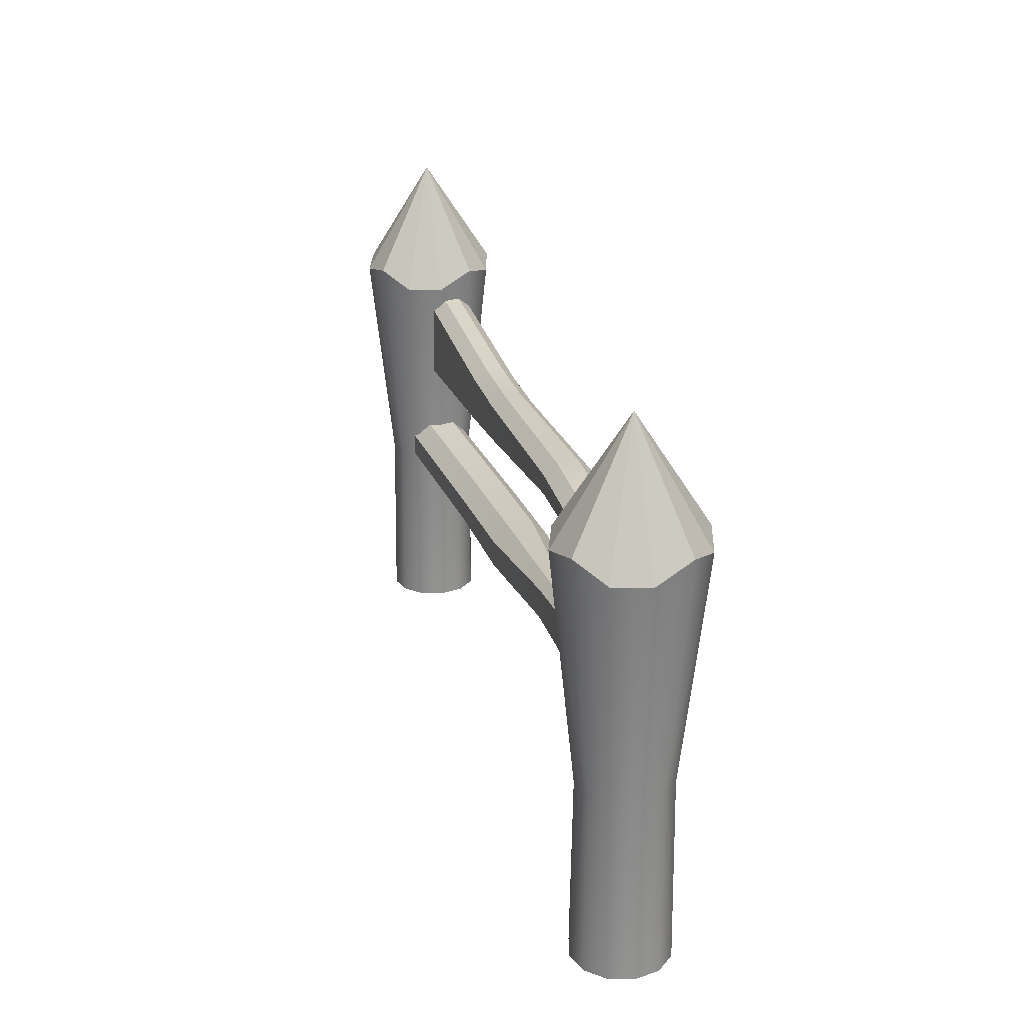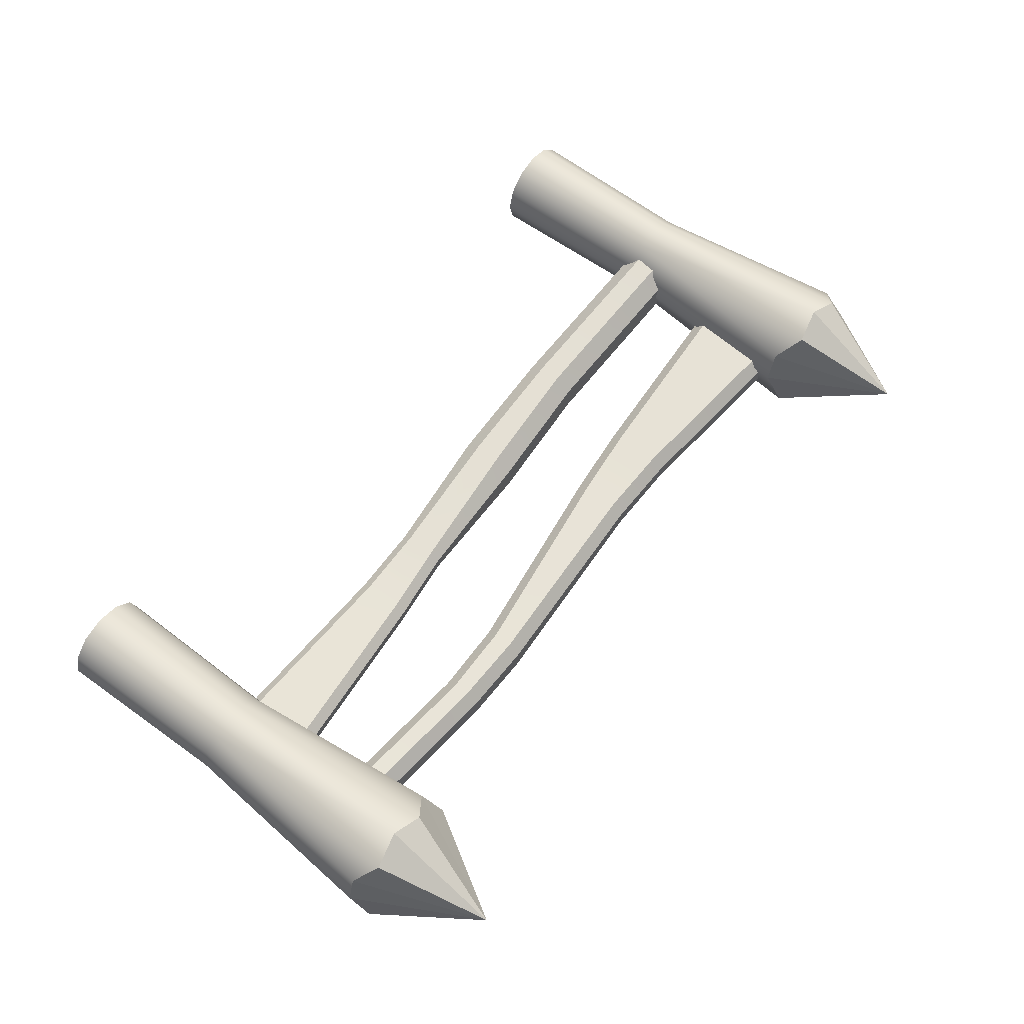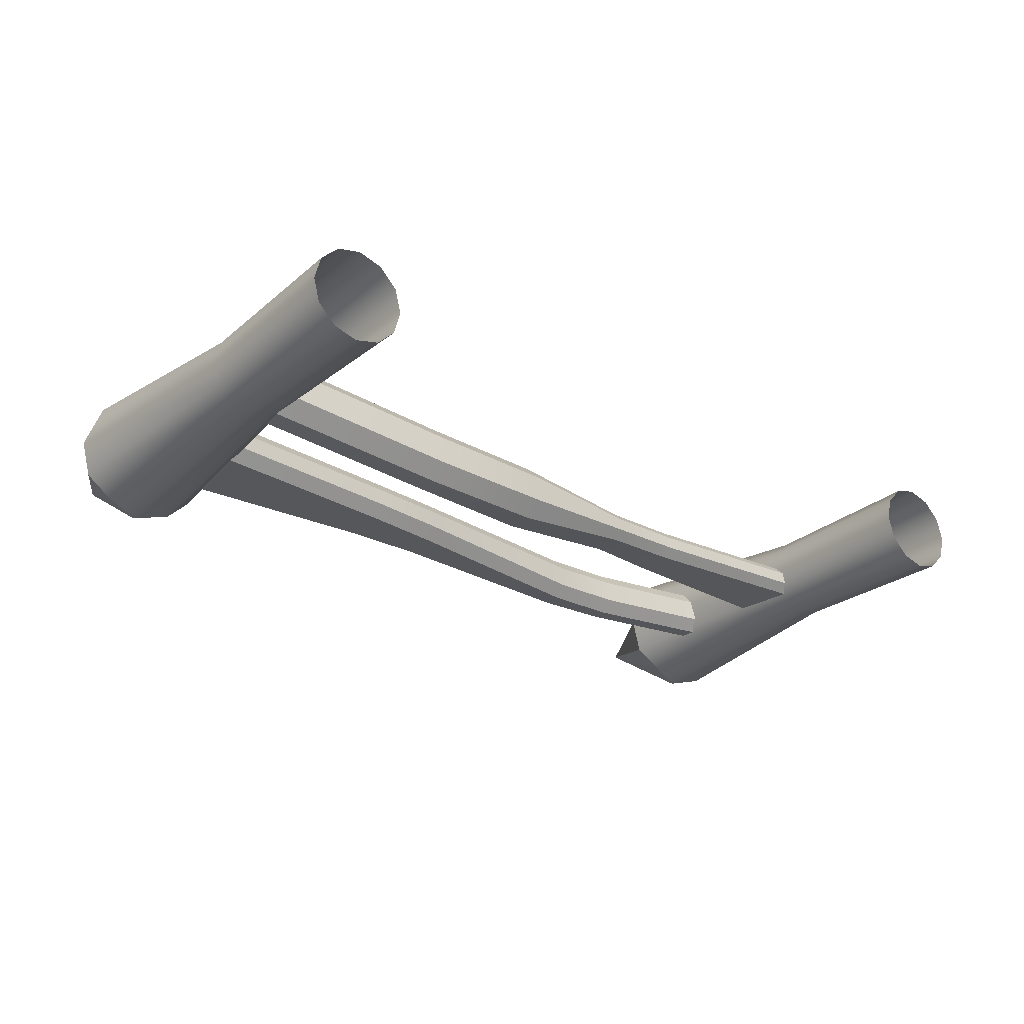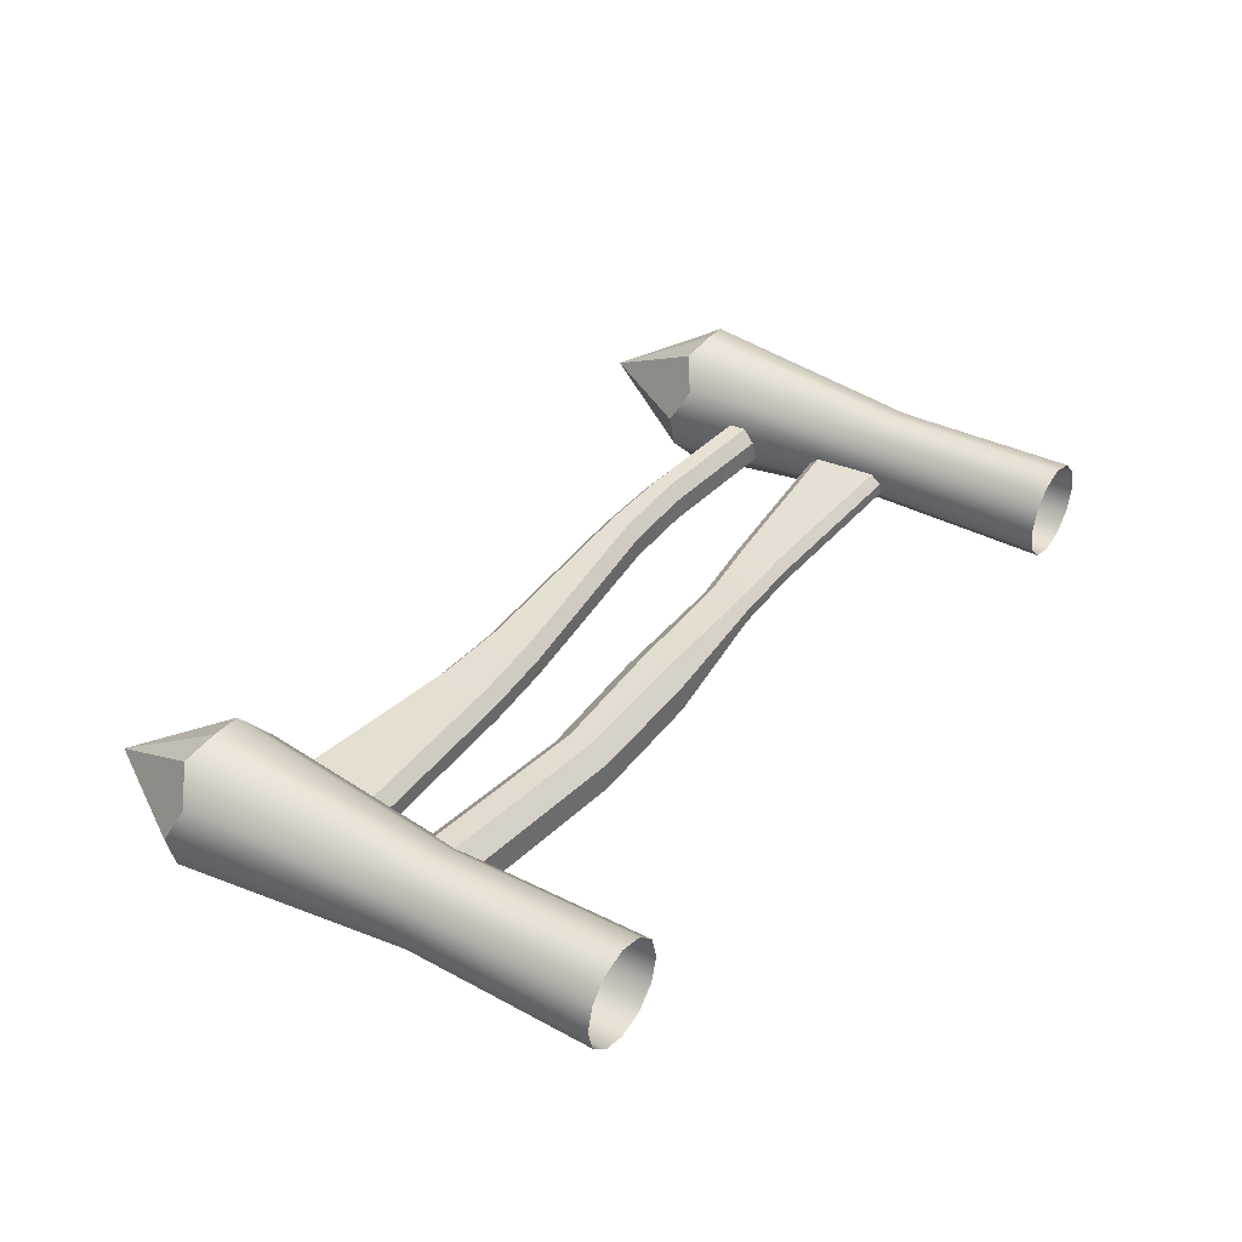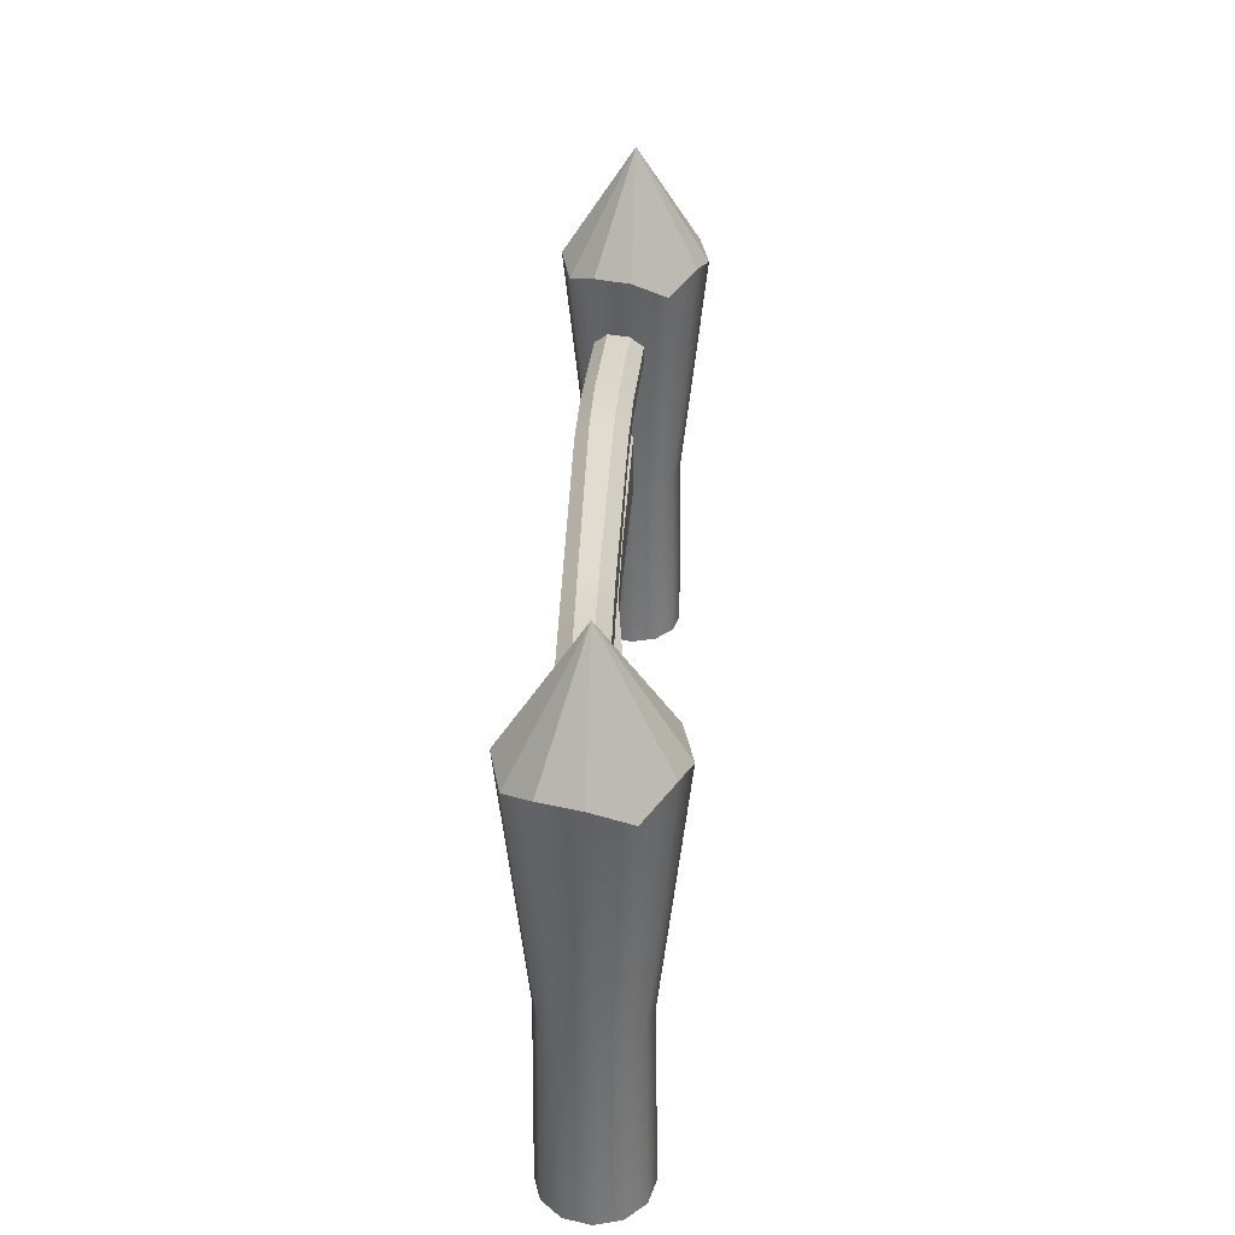
<metadata>
{"format":"obj","ext":"obj","renderer":"f3d","projection":"perspective","resolution":1024,"background":"white","views":[{"elev":24.4,"azim":75.6,"up":"+Y"},{"elev":62.1,"azim":126.8,"up":"+Z"},{"elev":-26.2,"azim":-38.9,"up":"+Z"},{"elev":37.5,"azim":-56.5,"up":"+Z"},{"elev":33.9,"azim":-87.5,"up":"+Y"}]}
</metadata>
<code>
o Model_Fence_01
v 1.212 1.057 0
v 1.039 1.392 0
v 1.199 1.106 -0.09274
v 1.199 1.106 -0.09274
v 1.039 1.392 0
v 1.131 1.082 -0.1606
v 1.131 1.082 -0.1606
v 1.039 1.392 0
v 1.039 1.106 -0.1855
v 1.039 1.106 -0.1855
v 1.039 1.392 0
v 0.9458 1.078 -0.1606
v 0.9458 1.078 -0.1606
v 1.039 1.392 0
v 0.8893 1.106 -0.09677
v 0.8893 1.106 -0.09677
v 1.039 1.392 0
v 0.8645 1.106 -0.004031
v 0.8645 1.106 -0.004031
v 1.039 1.392 0
v 0.8893 1.057 0.08871
v 0.8893 1.057 0.08871
v 1.039 1.392 0
v 0.9572 1.106 0.1566
v 0.9572 1.106 0.1566
v 1.039 1.392 0
v 1.039 1.087 0.1855
v 1.039 1.087 0.1855
v 1.039 1.392 0
v 1.131 1.106 0.1606
v 1.131 1.106 0.1606
v 1.039 1.392 0
v 1.188 1.057 0.09274
v 1.188 1.057 0.09274
v 1.039 1.392 0
v 1.212 1.057 0
v -0.8645 1.057 0
v -1.038 1.392 0
v -0.8778 1.106 -0.09274
v -0.8778 1.106 -0.09274
v -1.038 1.392 0
v -0.9457 1.082 -0.1606
v -0.9457 1.082 -0.1606
v -1.038 1.392 0
v -1.038 1.106 -0.1855
v -1.038 1.106 -0.1855
v -1.038 1.392 0
v -1.131 1.078 -0.1606
v -1.131 1.078 -0.1606
v -1.038 1.392 0
v -1.188 1.106 -0.09677
v -1.188 1.106 -0.09677
v -1.038 1.392 0
v -1.212 1.106 -0.004031
v -1.212 1.106 -0.004031
v -1.038 1.392 0
v -1.188 1.057 0.08871
v -1.188 1.057 0.08871
v -1.038 1.392 0
v -1.12 1.106 0.1566
v -1.12 1.106 0.1566
v -1.038 1.392 0
v -1.038 1.087 0.1855
v -1.038 1.087 0.1855
v -1.038 1.392 0
v -0.9457 1.106 0.1606
v -0.9457 1.106 0.1606
v -1.038 1.392 0
v -0.8893 1.057 0.09274
v -0.8893 1.057 0.09274
v -1.038 1.392 0
v -0.8645 1.057 0
v 1.039 0.008488 -0.1265
v 1.102 0.008488 -0.1095
v 1.099 0.4924 -0.1049
v 1.039 0.4924 -0.1211
v 0.9754 0.008488 -0.1095
v 1.039 1.106 -0.1855
v 1.131 1.082 -0.1606
v 0.9458 1.078 -0.1606
v 0.9783 0.4924 -0.1049
v 0.9291 0.008488 -0.06325
v 0.8893 1.106 -0.09677
v 0.9385 0.4924 -0.06219
v 0.8645 1.106 -0.004031
v 0.9121 0.008488 -2.7e-05
v 0.9223 0.4924 -0.001695
v 0.8893 1.057 0.08871
v 0.9385 0.4919 0.0588
v 0.9291 0.008488 0.06319
v 0.9754 0.008488 0.1095
v 0.9828 0.4924 0.1031
v 0.9572 1.106 0.1566
v 1.039 1.087 0.1855
v 1.039 0.4919 0.1209
v 1.039 0.008488 0.1264
v 1.102 0.008488 0.1095
v 1.099 0.4924 0.1047
v 1.131 1.106 0.1606
v 1.188 1.057 0.09274
v 1.144 0.4919 0.06038
v 1.148 0.008488 0.06319
v 1.165 0.008488 -2.7e-05
v 1.212 1.057 0
v 1.16 0.4919 -0.00012
v 1.148 0.008488 -0.06325
v 1.144 0.4924 -0.06062
v 1.199 1.106 -0.09274
v 1.102 0.008488 -0.1095
v 1.131 1.082 -0.1606
v 1.099 0.4924 -0.1049
v -1.038 0.008488 -0.1265
v -0.9752 0.008488 -0.1095
v -0.9776 0.4924 -0.1049
v -1.038 0.4924 -0.1211
v -1.102 0.008488 -0.1095
v -1.038 1.106 -0.1855
v -0.9457 1.082 -0.1606
v -1.131 1.078 -0.1606
v -1.099 0.4924 -0.1049
v -1.148 0.008488 -0.06325
v -1.188 1.106 -0.09677
v -1.138 0.4924 -0.06219
v -1.212 1.106 -0.004031
v -1.165 0.008488 -2.7e-05
v -1.155 0.4924 -0.001695
v -1.188 1.057 0.08871
v -1.138 0.4919 0.0588
v -1.148 0.008488 0.06319
v -1.102 0.008488 0.1095
v -1.094 0.4924 0.1031
v -1.12 1.106 0.1566
v -1.038 1.087 0.1855
v -1.038 0.4919 0.1209
v -1.038 0.008488 0.1264
v -0.9752 0.008488 0.1095
v -0.9776 0.4924 0.1047
v -0.9457 1.106 0.1606
v -0.8893 1.057 0.09274
v -0.9333 0.4919 0.06038
v -0.9289 0.008488 0.06319
v -0.912 0.008488 -2.7e-05
v -0.8645 1.057 0
v -0.9171 0.4919 -0.00012
v -0.9289 0.008488 -0.06325
v -0.9333 0.4924 -0.06062
v -0.8778 1.106 -0.09274
v -0.9752 0.008488 -0.1095
v -0.9457 1.082 -0.1606
v -0.9776 0.4924 -0.1049
v 1.046 0.6883 -0.05335
v 1.046 0.6883 -0.02095
v 0.4481 0.6354 -0.03239
v 0.4481 0.6354 -0.0648
v 0.2491 0.611 -0.0337
v 0.2491 0.611 -0.06754
v -0.1132 0.6032 -0.09149
v -0.1132 0.6032 -0.01958
v -0.4549 0.5822 -0.0135
v -0.4549 0.5822 -0.08788
v -1.004 0.6057 -0.03633
v -1.004 0.6057 0.03805
v 0.4483 0.4853 -0.03239
v 1.046 0.4601 -0.02095
v 1.046 0.4601 -0.05335
v 0.4483 0.4853 -0.06479
v 0.2486 0.4808 -0.06755
v 0.2486 0.4808 -0.0337
v -0.1122 0.4461 -0.01958
v -0.1122 0.4461 -0.09148
v -0.4549 0.4368 -0.08788
v -0.4549 0.4368 -0.0135
v -1.004 0.4603 0.03805
v -1.004 0.4603 -0.03633
v 0.4481 0.6104 -0.007446
v 1.046 0.6634 0.003998
v 1.046 0.4851 0.003997
v 0.4482 0.5102 -0.007443
v 0.2487 0.5057 -0.008751
v 0.249 0.5861 -0.008753
v -0.1129 0.5604 0.02323
v -0.1125 0.4889 0.02322
v -0.4549 0.4796 0.02931
v -0.4549 0.5394 0.02931
v -1.004 0.5629 0.08085
v -1.004 0.5031 0.08085
v -0.4549 0.5394 -0.1307
v -1.004 0.5629 -0.07914
v -1.004 0.5031 -0.07914
v -0.4549 0.4796 -0.1307
v -0.1125 0.4889 -0.1343
v -0.1129 0.5604 -0.1343
v 0.249 0.5861 -0.09249
v 0.2487 0.5057 -0.09249
v 0.4482 0.5102 -0.08974
v 0.4481 0.6104 -0.08974
v 1.046 0.6634 -0.0783
v 1.046 0.4851 -0.0783
v 1.046 0.6883 -0.05335
v 0.4481 0.6104 -0.08974
v 1.046 0.6634 -0.0783
v 0.4481 0.6354 -0.0648
v 0.249 0.5861 -0.09249
v 0.2491 0.611 -0.06754
v -0.1129 0.5604 -0.1343
v -0.1132 0.6032 -0.09149
v -0.4549 0.5394 -0.1307
v -0.4549 0.5822 -0.08788
v -1.004 0.5629 -0.07914
v -1.004 0.6057 -0.03633
v -1.004 0.6057 0.03805
v -0.4549 0.5394 0.02931
v -1.004 0.5629 0.08085
v -0.4549 0.5822 -0.0135
v -0.1129 0.5604 0.02323
v -0.1132 0.6032 -0.01958
v 0.249 0.5861 -0.008753
v 0.2491 0.611 -0.0337
v 0.4481 0.6104 -0.007446
v 0.4481 0.6354 -0.03239
v 1.046 0.6634 0.003998
v 1.046 0.6883 -0.02095
v 1.046 0.4601 -0.02095
v 0.4482 0.5102 -0.007443
v 1.046 0.4851 0.003997
v 0.4483 0.4853 -0.03239
v 0.2487 0.5057 -0.008751
v 0.2486 0.4808 -0.0337
v -0.1125 0.4889 0.02322
v -0.1122 0.4461 -0.01958
v -0.4549 0.4796 0.02931
v -0.4549 0.4368 -0.0135
v -1.004 0.5031 0.08085
v -1.004 0.4603 0.03805
v -1.004 0.4603 -0.03633
v -0.4549 0.4796 -0.1307
v -1.004 0.5031 -0.07914
v -0.4549 0.4368 -0.08788
v -0.1125 0.4889 -0.1343
v -0.1122 0.4461 -0.09148
v 0.2487 0.5057 -0.09249
v 0.2486 0.4808 -0.06755
v 0.4482 0.5102 -0.08974
v 0.4483 0.4853 -0.06479
v 1.046 0.4851 -0.0783
v 1.046 0.4601 -0.05335
v -1.011 0.7547 -0.0558
v -1.011 0.7547 -0.01165
v -0.411 0.7848 -0.02724
v -0.411 0.7848 -0.07139
v -0.2107 0.8031 -0.02902
v -0.2107 0.8031 -0.07513
v 0.3507 0.8772 -0.08151
v 0.3507 0.8772 -0.02442
v 0.5504 0.8807 -0.01959
v 0.5504 0.8807 -0.07865
v 0.9632 0.8401 -0.06204
v 0.9632 0.8401 -0.002986
v -0.4007 0.9678 -0.02723
v -0.9954 1.033 -0.01165
v -0.9954 1.033 -0.0558
v -0.4007 0.9678 -0.07139
v -0.201 0.9618 -0.07514
v -0.201 0.9618 -0.02901
v 0.3566 0.9889 -0.02442
v 0.3566 0.9889 -0.08151
v 0.5563 0.984 -0.07865
v 0.5563 0.984 -0.01959
v 0.9691 0.9435 -0.002986
v 0.9691 0.9435 -0.06204
v -0.4093 0.8152 0.00675
v -1.01 0.7851 0.02234
v -0.9971 1.002 0.02234
v -0.4024 0.9374 0.006753
v -0.2028 0.9314 0.004971
v -0.2088 0.8335 0.004969
v 0.3523 0.9077 0.009568
v 0.355 0.9585 0.009566
v 0.5546 0.9536 0.01439
v 0.5521 0.9111 0.01439
v 0.9649 0.8706 0.031
v 0.9674 0.913 0.031
v 0.5521 0.9111 -0.1126
v 0.9649 0.8706 -0.09603
v 0.9674 0.913 -0.09603
v 0.5546 0.9536 -0.1126
v 0.355 0.9585 -0.1155
v 0.3523 0.9077 -0.1155
v -0.2088 0.8335 -0.1091
v -0.2028 0.9314 -0.1091
v -0.4024 0.9374 -0.1054
v -0.4093 0.8152 -0.1054
v -1.01 0.7851 -0.08979
v -0.9971 1.002 -0.08979
v -1.011 0.7547 -0.0558
v -0.4093 0.8152 -0.1054
v -1.01 0.7851 -0.08979
v -0.411 0.7848 -0.07139
v -0.2088 0.8335 -0.1091
v -0.2107 0.8031 -0.07513
v 0.3523 0.9077 -0.1155
v 0.3507 0.8772 -0.08151
v 0.5521 0.9111 -0.1126
v 0.5504 0.8807 -0.07865
v 0.9649 0.8706 -0.09603
v 0.9632 0.8401 -0.06204
v 0.9632 0.8401 -0.002986
v 0.5521 0.9111 0.01439
v 0.9649 0.8706 0.031
v 0.5504 0.8807 -0.01959
v 0.3523 0.9077 0.009568
v 0.3507 0.8772 -0.02442
v -0.2088 0.8335 0.004969
v -0.2107 0.8031 -0.02902
v -0.4093 0.8152 0.00675
v -0.411 0.7848 -0.02724
v -1.01 0.7851 0.02234
v -1.011 0.7547 -0.01165
v -0.9954 1.033 -0.01165
v -0.4024 0.9374 0.006753
v -0.9971 1.002 0.02234
v -0.4007 0.9678 -0.02723
v -0.2028 0.9314 0.004971
v -0.201 0.9618 -0.02901
v 0.355 0.9585 0.009566
v 0.3566 0.9889 -0.02442
v 0.5546 0.9536 0.01439
v 0.5563 0.984 -0.01959
v 0.9674 0.913 0.031
v 0.9691 0.9435 -0.002986
v 0.9691 0.9435 -0.06204
v 0.5546 0.9536 -0.1126
v 0.9674 0.913 -0.09603
v 0.5563 0.984 -0.07865
v 0.355 0.9585 -0.1155
v 0.3566 0.9889 -0.08151
v -0.2028 0.9314 -0.1091
v -0.201 0.9618 -0.07514
v -0.4024 0.9374 -0.1054
v -0.4007 0.9678 -0.07139
v -0.9971 1.002 -0.08979
v -0.9954 1.033 -0.0558
f 3 2 1
f 6 5 4
f 9 8 7
f 12 11 10
f 15 14 13
f 18 17 16
f 21 20 19
f 24 23 22
f 27 26 25
f 30 29 28
f 33 32 31
f 36 35 34
f 39 38 37
f 42 41 40
f 45 44 43
f 48 47 46
f 51 50 49
f 54 53 52
f 57 56 55
f 60 59 58
f 63 62 61
f 66 65 64
f 69 68 67
f 72 71 70
f 75 74 73
f 76 75 73
f 76 73 77
f 75 76 78
f 79 75 78
f 78 76 80
f 81 76 77
f 76 81 80
f 81 77 82
f 80 81 83
f 84 81 82
f 81 84 83
f 83 84 85
f 84 82 86
f 84 87 85
f 87 84 86
f 85 87 88
f 89 87 86
f 87 89 88
f 90 89 86
f 89 90 91
f 88 89 92
f 92 89 91
f 93 88 92
f 93 92 94
f 95 92 91
f 92 95 94
f 96 95 91
f 95 96 97
f 94 95 98
f 98 95 97
f 99 94 98
f 99 98 100
f 101 98 97
f 98 101 100
f 102 101 97
f 101 102 103
f 100 101 104
f 105 101 103
f 101 105 104
f 105 103 106
f 104 105 107
f 107 105 106
f 108 104 107
f 107 106 109
f 108 107 110
f 111 107 109
f 107 111 110
f 114 113 112
f 115 114 112
f 115 112 116
f 114 115 117
f 118 114 117
f 117 115 119
f 120 115 116
f 115 120 119
f 120 116 121
f 119 120 122
f 123 120 121
f 120 123 122
f 122 123 124
f 123 121 125
f 123 126 124
f 126 123 125
f 124 126 127
f 128 126 125
f 126 128 127
f 129 128 125
f 128 129 130
f 127 128 131
f 131 128 130
f 132 127 131
f 132 131 133
f 134 131 130
f 131 134 133
f 135 134 130
f 134 135 136
f 133 134 137
f 137 134 136
f 138 133 137
f 138 137 139
f 140 137 136
f 137 140 139
f 141 140 136
f 140 141 142
f 139 140 143
f 144 140 142
f 140 144 143
f 144 142 145
f 143 144 146
f 146 144 145
f 147 143 146
f 146 145 148
f 147 146 149
f 150 146 148
f 146 150 149
f 153 152 151
f 154 153 151
f 155 153 154
f 156 155 154
f 155 156 157
f 158 155 157
f 159 158 157
f 160 159 157
f 159 160 161
f 162 159 161
f 165 164 163
f 166 165 163
f 167 166 163
f 168 167 163
f 167 168 169
f 170 167 169
f 171 170 169
f 172 171 169
f 171 172 173
f 174 171 173
f 177 176 175
f 178 177 175
f 179 178 175
f 180 179 175
f 179 180 181
f 182 179 181
f 183 182 181
f 184 183 181
f 183 184 185
f 186 183 185
f 189 188 187
f 190 189 187
f 191 190 187
f 192 191 187
f 191 192 193
f 194 191 193
f 195 194 193
f 196 195 193
f 195 196 197
f 198 195 197
f 201 200 199
f 200 202 199
f 202 200 203
f 204 202 203
f 203 205 204
f 205 206 204
f 205 207 206
f 207 208 206
f 207 209 208
f 209 210 208
f 213 212 211
f 212 214 211
f 214 212 215
f 216 214 215
f 215 217 216
f 217 218 216
f 217 219 218
f 219 220 218
f 219 221 220
f 221 222 220
f 225 224 223
f 224 226 223
f 226 224 227
f 228 226 227
f 227 229 228
f 229 230 228
f 229 231 230
f 231 232 230
f 231 233 232
f 233 234 232
f 237 236 235
f 236 238 235
f 238 236 239
f 240 238 239
f 239 241 240
f 241 242 240
f 241 243 242
f 243 244 242
f 243 245 244
f 245 246 244
f 249 248 247
f 250 249 247
f 251 249 250
f 252 251 250
f 251 252 253
f 254 251 253
f 255 254 253
f 256 255 253
f 255 256 257
f 258 255 257
f 261 260 259
f 262 261 259
f 263 262 259
f 264 263 259
f 263 264 265
f 266 263 265
f 267 266 265
f 268 267 265
f 267 268 269
f 270 267 269
f 273 272 271
f 274 273 271
f 275 274 271
f 276 275 271
f 275 276 277
f 278 275 277
f 279 278 277
f 280 279 277
f 279 280 281
f 282 279 281
f 285 284 283
f 286 285 283
f 287 286 283
f 288 287 283
f 287 288 289
f 290 287 289
f 291 290 289
f 292 291 289
f 291 292 293
f 294 291 293
f 297 296 295
f 296 298 295
f 298 296 299
f 300 298 299
f 299 301 300
f 301 302 300
f 301 303 302
f 303 304 302
f 303 305 304
f 305 306 304
f 309 308 307
f 308 310 307
f 310 308 311
f 312 310 311
f 311 313 312
f 313 314 312
f 313 315 314
f 315 316 314
f 315 317 316
f 317 318 316
f 321 320 319
f 320 322 319
f 322 320 323
f 324 322 323
f 323 325 324
f 325 326 324
f 325 327 326
f 327 328 326
f 327 329 328
f 329 330 328
f 333 332 331
f 332 334 331
f 334 332 335
f 336 334 335
f 335 337 336
f 337 338 336
f 337 339 338
f 339 340 338
f 339 341 340
f 341 342 340

</code>
